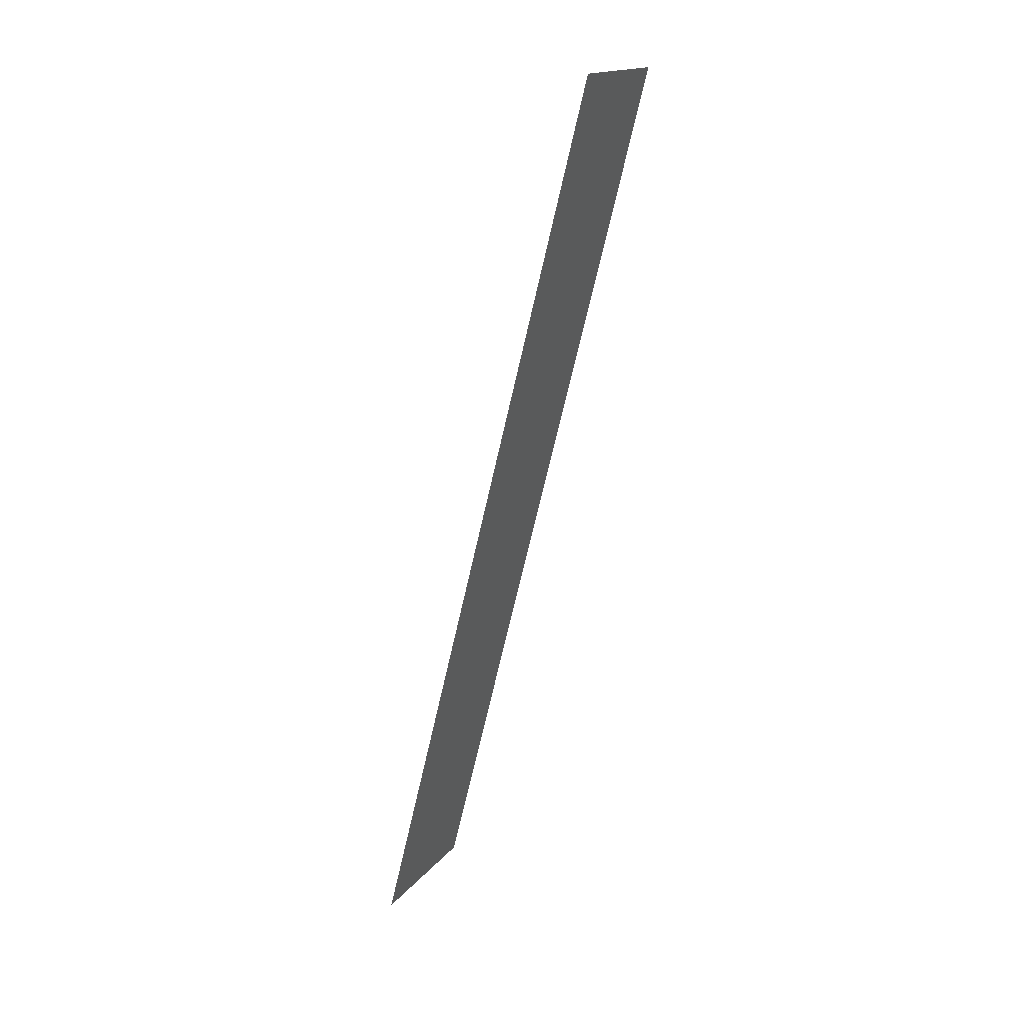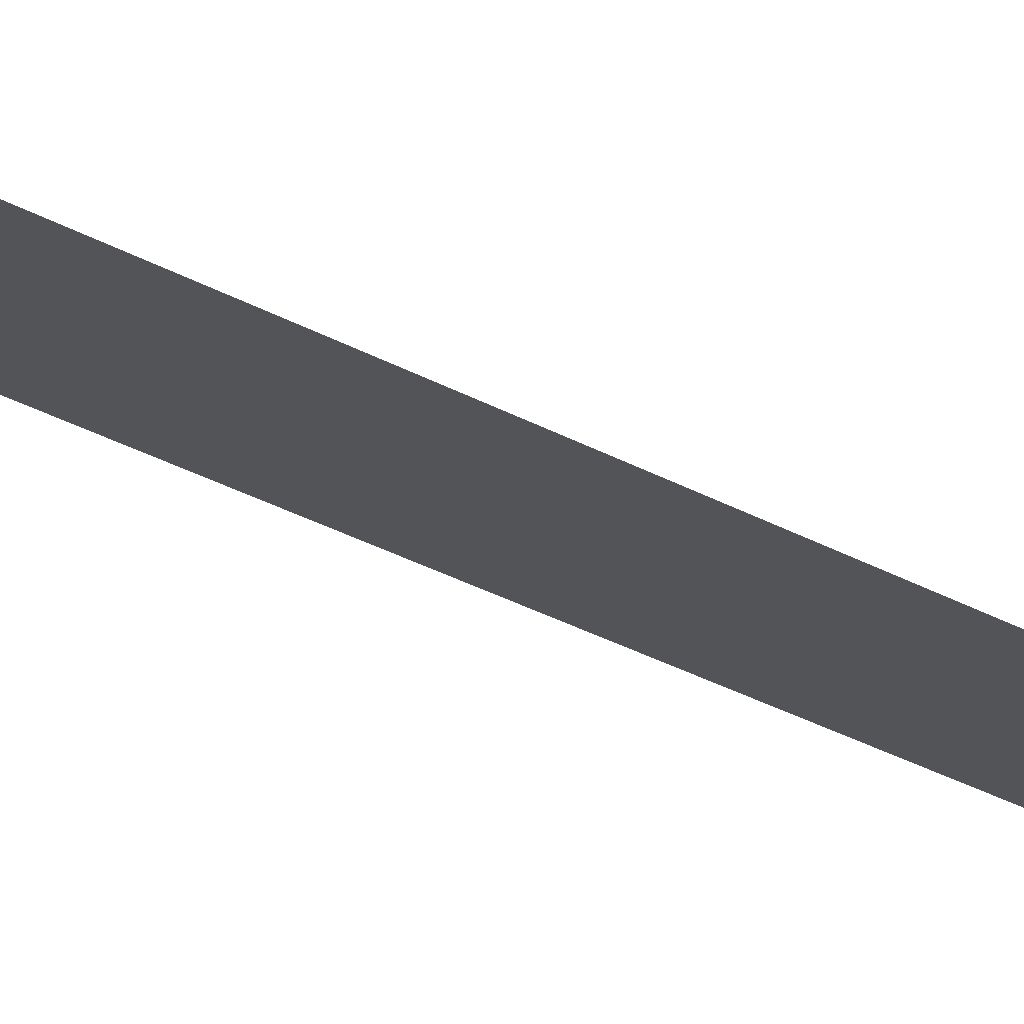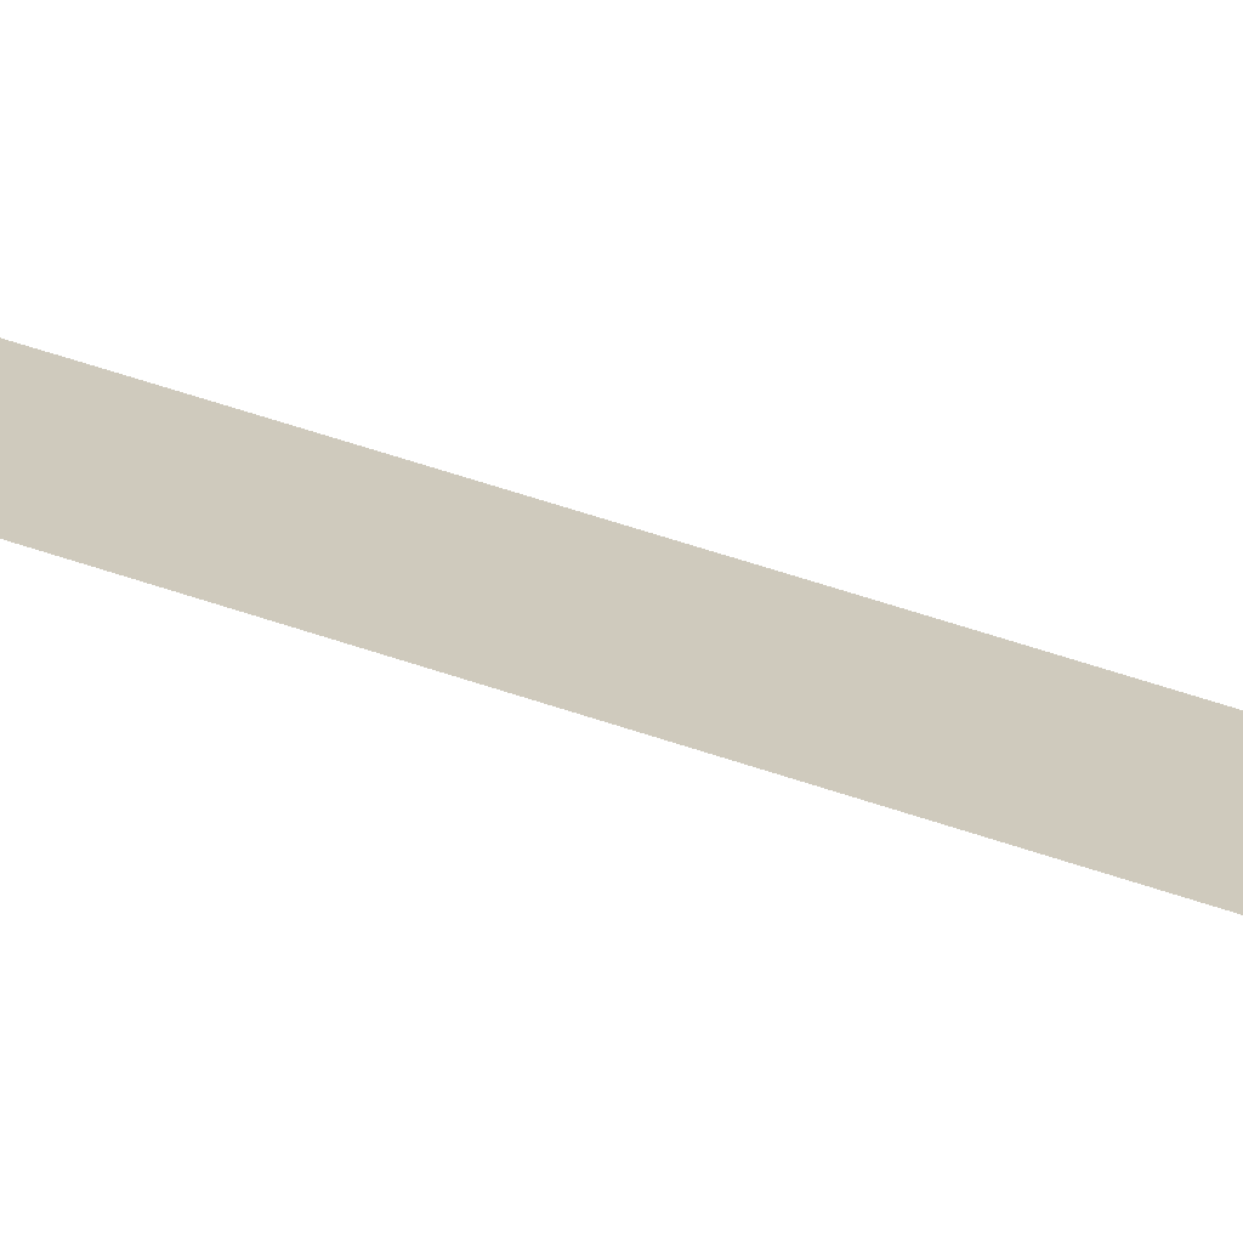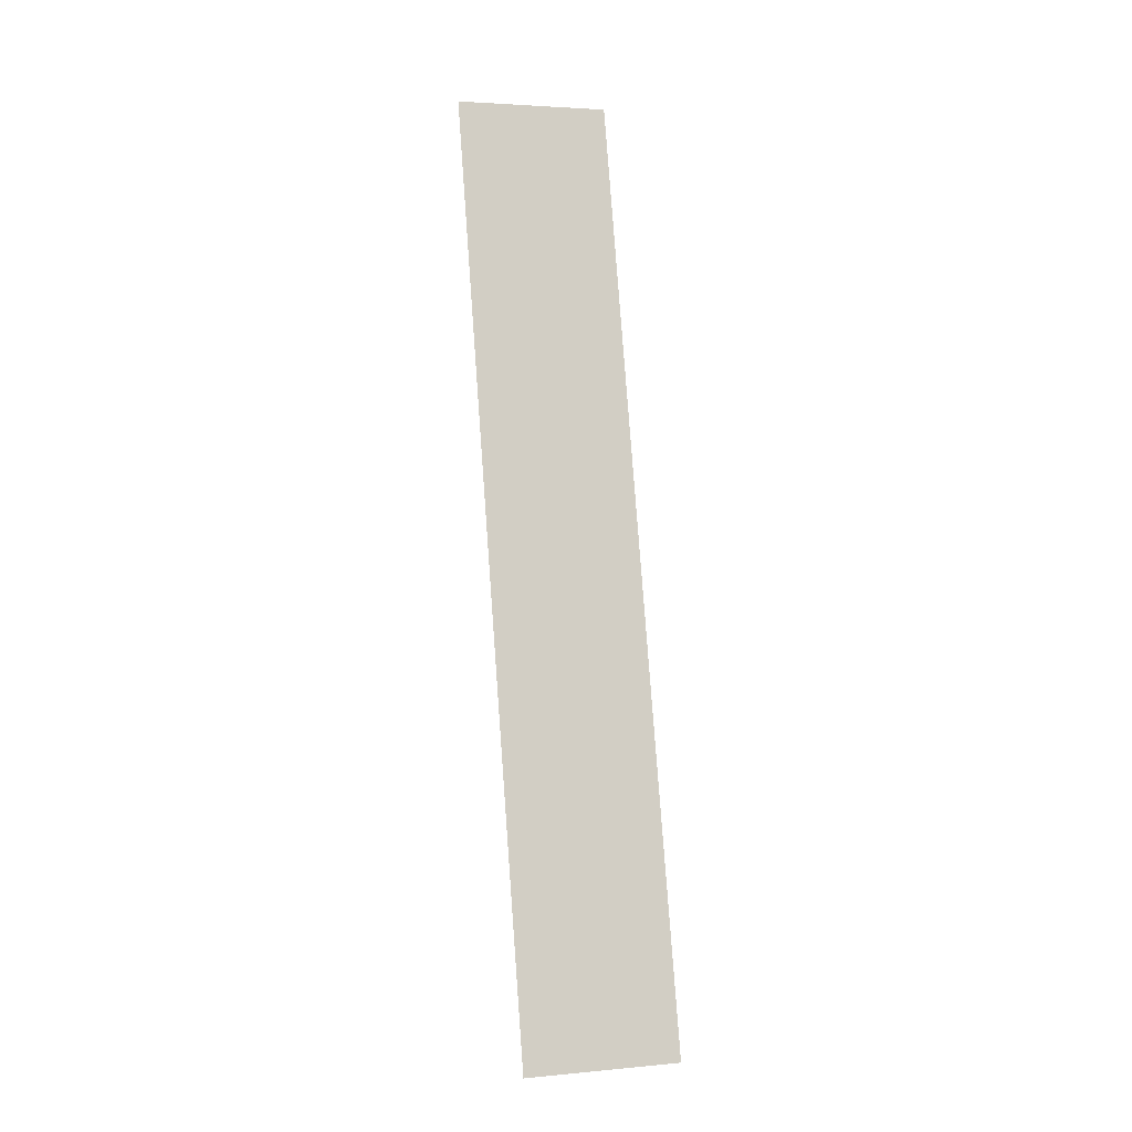
<metadata>
{"format":"obj","ext":"obj","renderer":"f3d","projection":"perspective","resolution":1024,"background":"white","views":[{"elev":16.8,"azim":115.7,"up":"+Z"},{"elev":-12.4,"azim":59.3,"up":"+Y"},{"elev":17.5,"azim":101.0,"up":"+Y"},{"elev":3.1,"azim":-17.4,"up":"+Z"}]}
</metadata>
<code>
v 5888 83.2 -2182
v 5888 92.8 -2144
v 5894 83.2 -2182
v 5894 92.8 -2144
v 5894 83.2 -2182
v 5888 92.8 -2144
f 1 2 3
f 4 5 6

</code>
